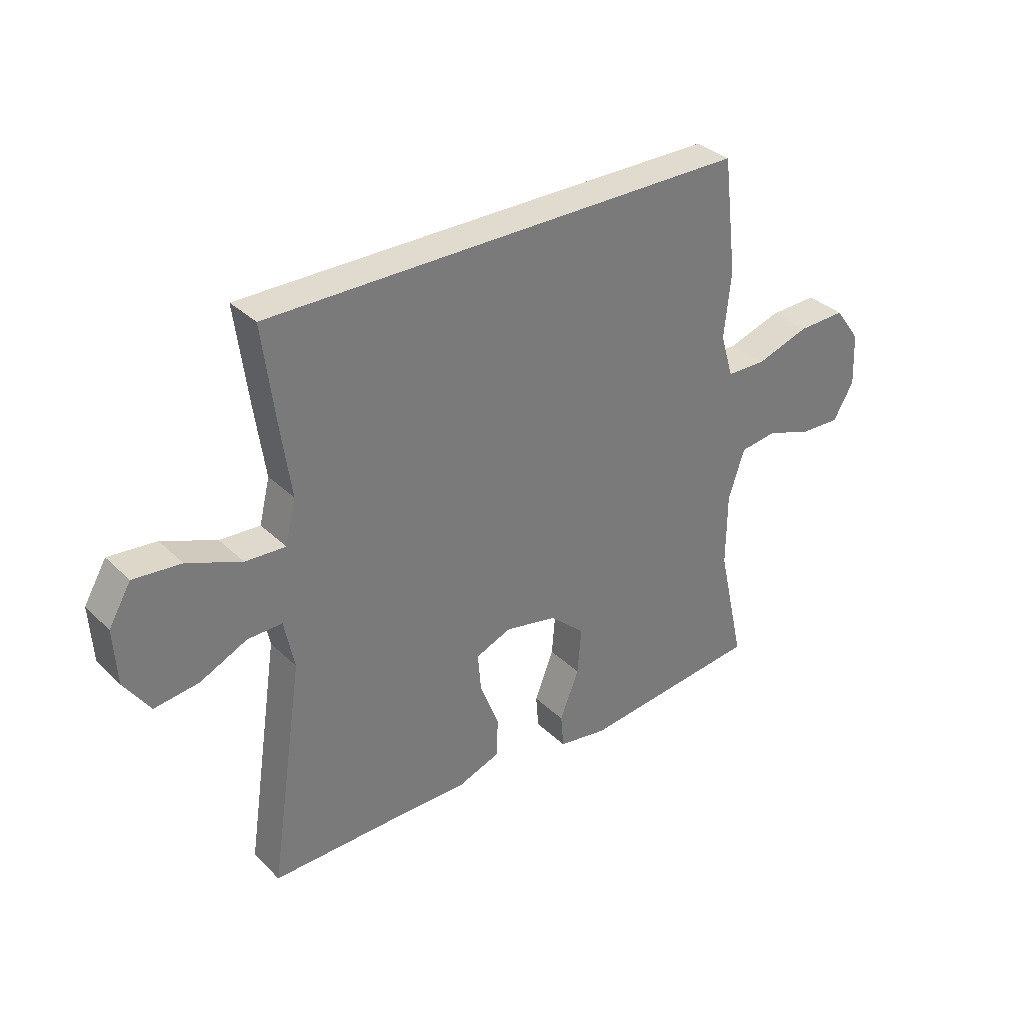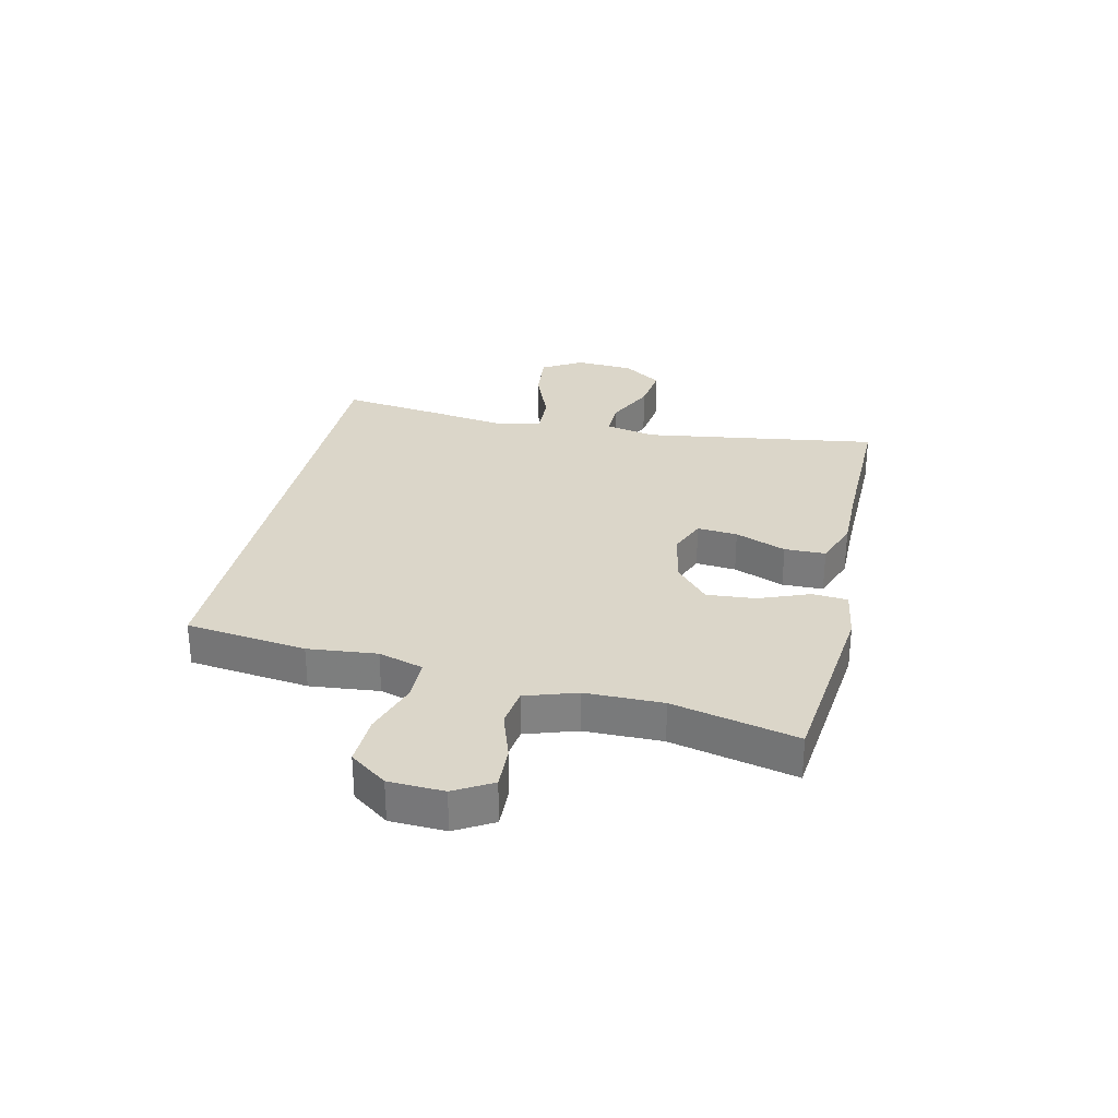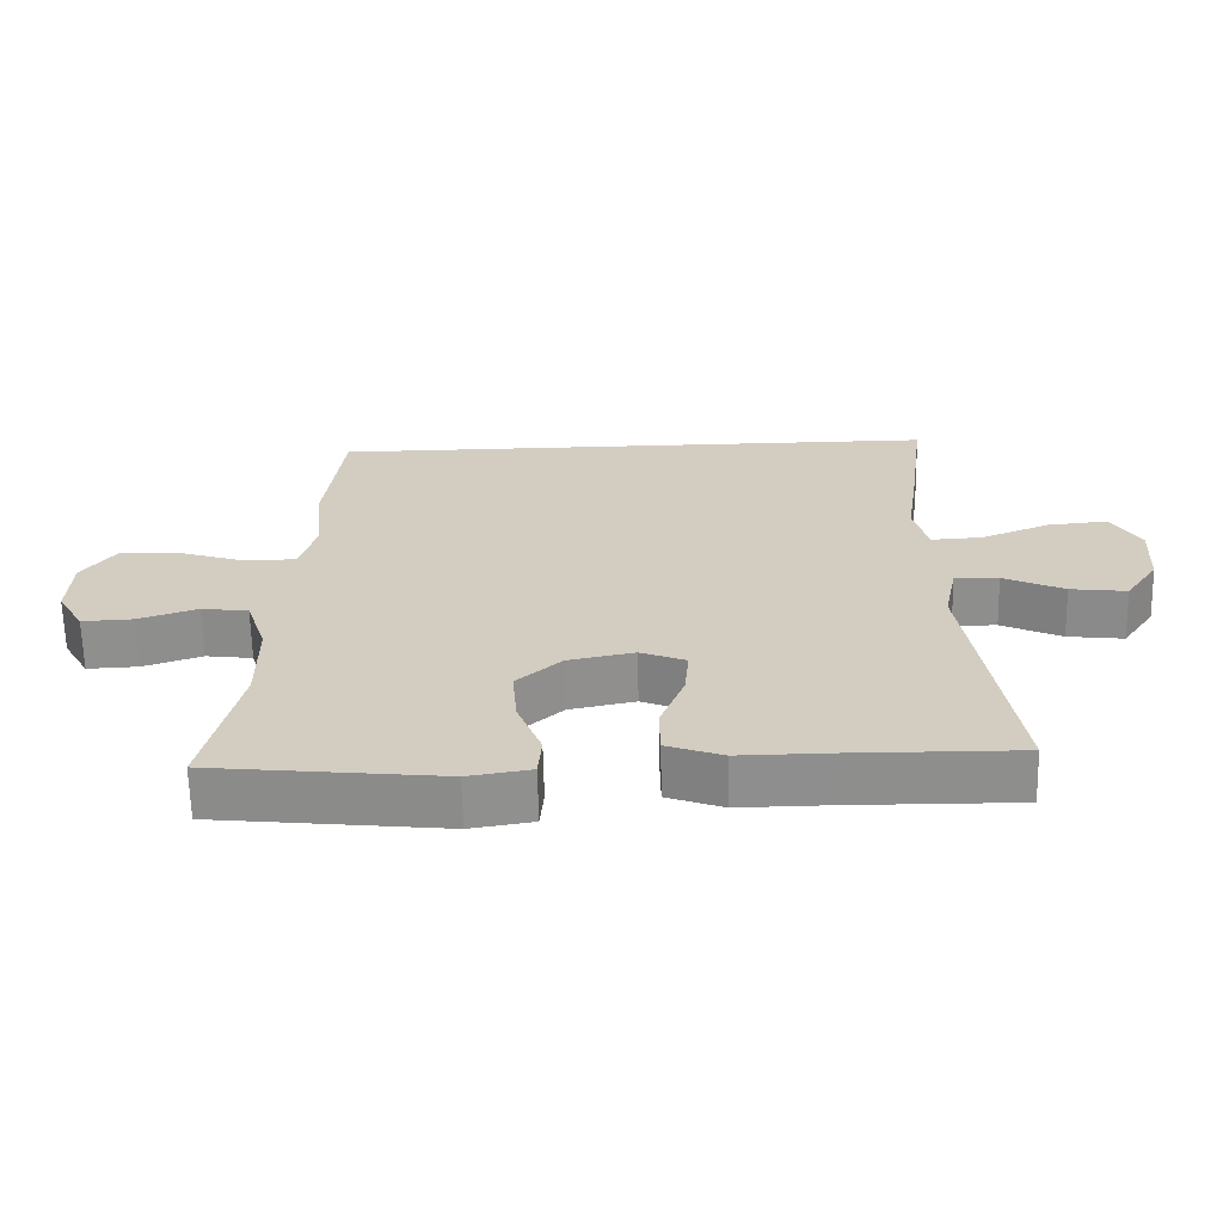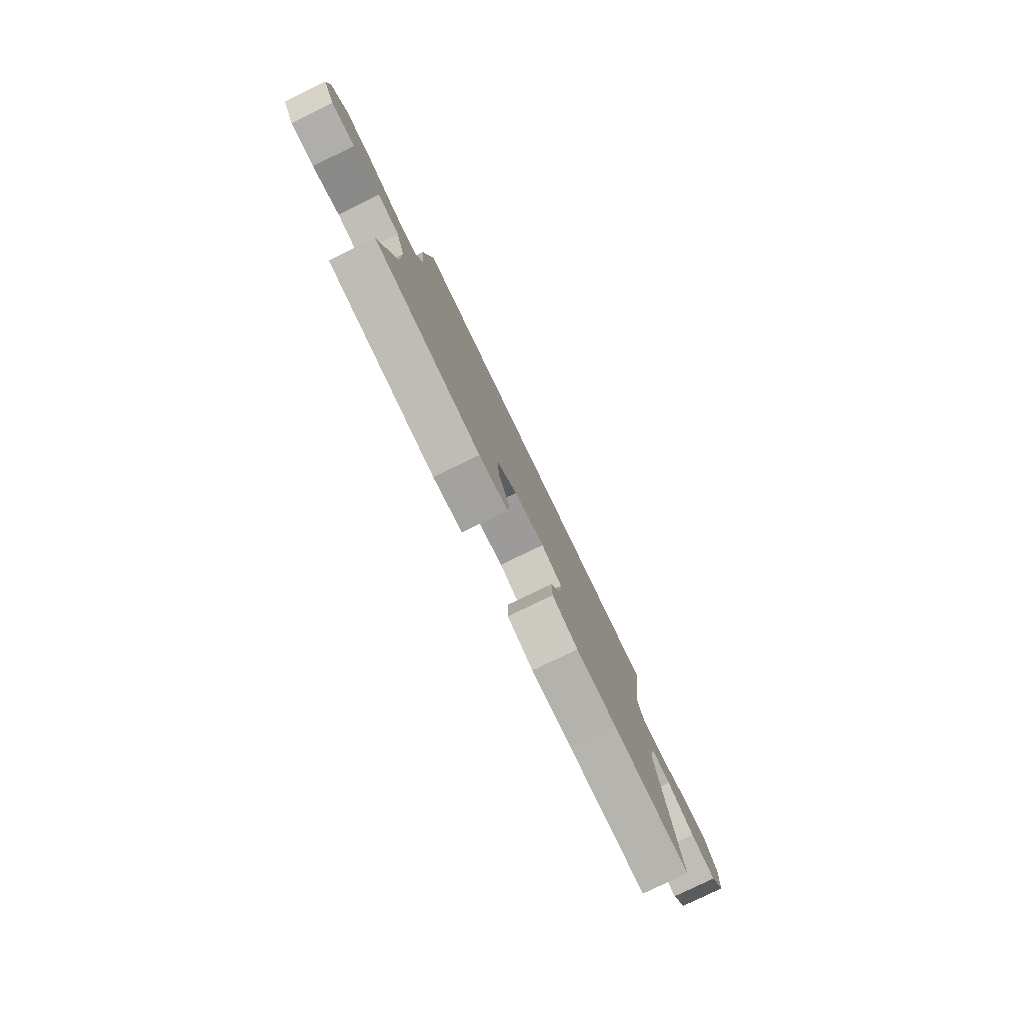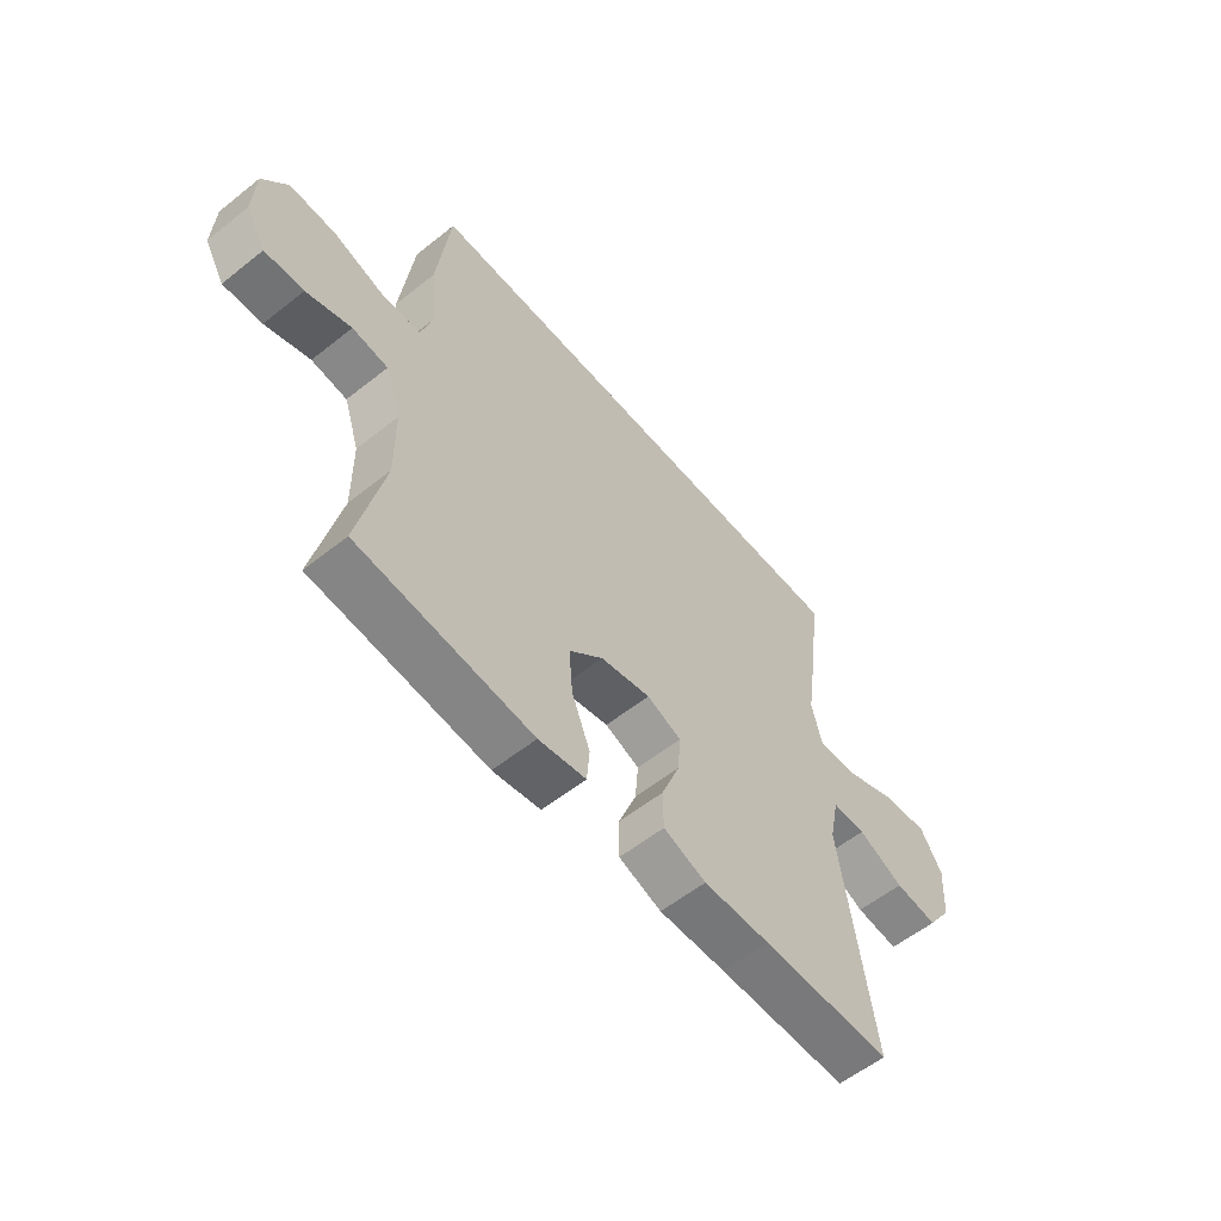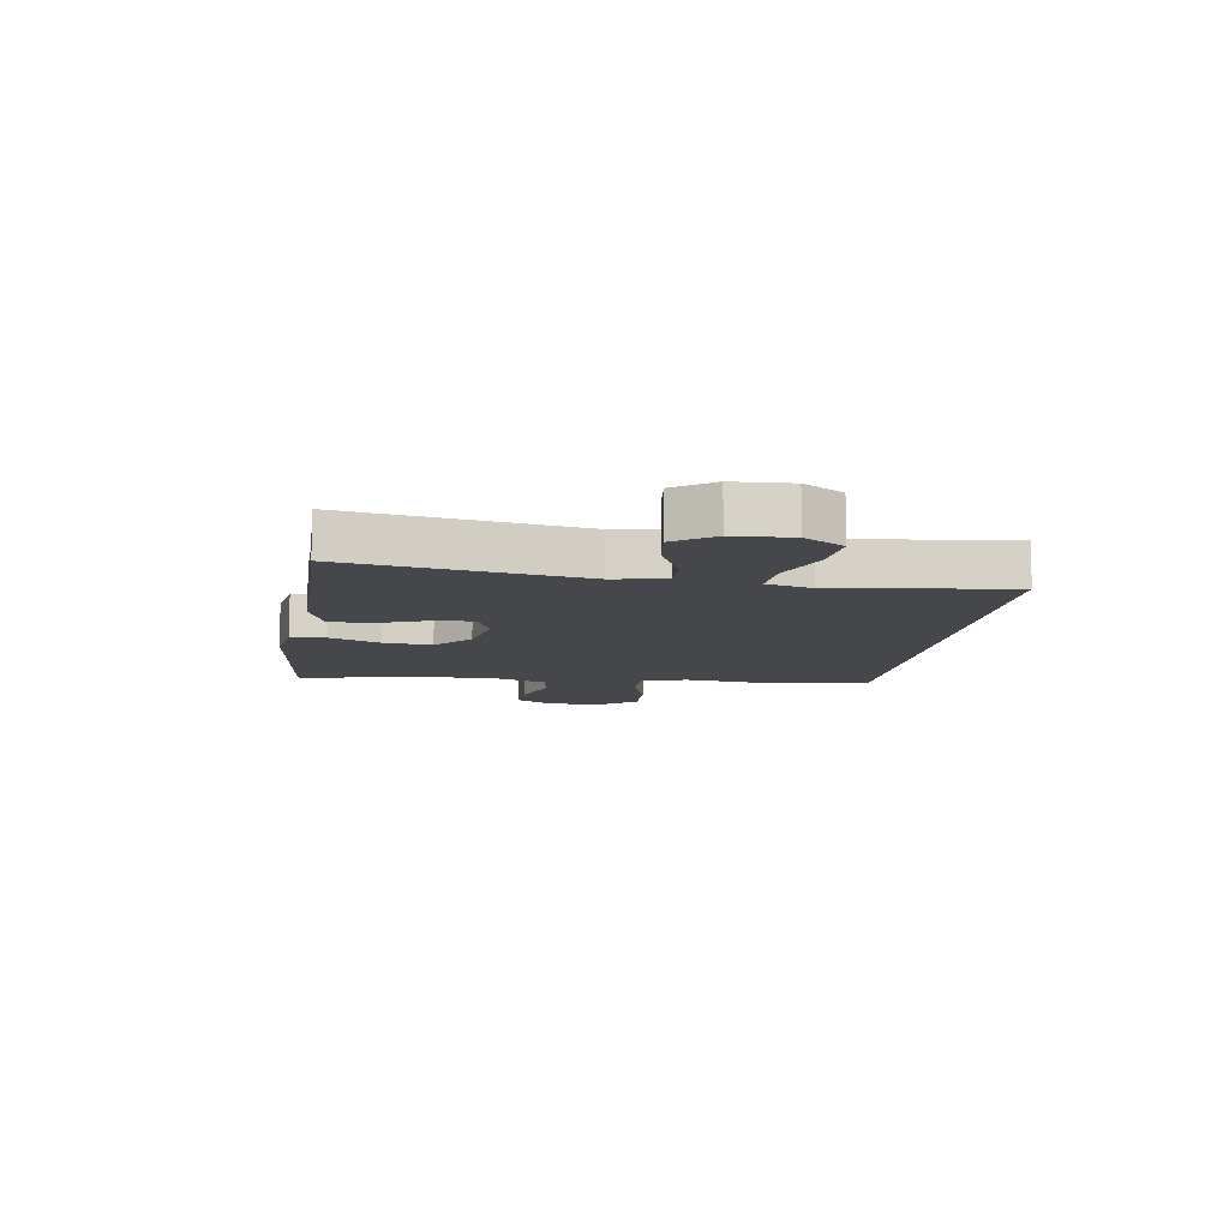
<metadata>
{"format":"obj","ext":"obj","renderer":"f3d","projection":"perspective","resolution":1024,"background":"white","views":[{"elev":33.6,"azim":-37.9,"up":"+Z"},{"elev":29.7,"azim":102.8,"up":"+Y"},{"elev":-64.9,"azim":-178.7,"up":"+Z"},{"elev":-79.8,"azim":115.8,"up":"+Z"},{"elev":-57.4,"azim":129.6,"up":"+Z"},{"elev":-10.6,"azim":-98.9,"up":"+Y"}]}
</metadata>
<code>
v 0.5 0.07 -0.5
v 0.176 0.07 -0.536
v 0.088 0.07 -0.522
v 0.083 0.07 -0.462
v 0.117 0.07 -0.375
v 0.124 0.07 -0.292
v 0.061 0.07 -0.236
v -0.032 0.07 -0.217
v -0.096 0.07 -0.243
v -0.09 0.07 -0.312
v -0.056 0.07 -0.399
v -0.057 0.07 -0.469
v -0.136 0.07 -0.498
v -0.259 0.07 -0.497
v -0.5 0.07 -0.5
v -0.44 0.07 -0.099
v -0.458 0.07 -0.011
v -0.52 0.07 -0.012
v -0.605 0.07 -0.052
v -0.684 0.07 -0.062
v -0.73 0.07 0.005
v -0.736 0.07 0.104
v -0.696 0.07 0.172
v -0.611 0.07 0.164
v -0.514 0.07 0.125
v -0.442 0.07 0.121
v -0.423 0.07 0.199
v -0.441 0.07 0.323
v -0.464 0.07 0.5
v 0.402 0.07 0.5
v 0.427 0.07 0.294
v 0.415 0.07 0.176
v 0.438 0.07 0.099
v 0.509 0.07 0.098
v 0.604 0.07 0.129
v 0.69 0.07 0.132
v 0.736 0.07 0.069
v 0.74 0.07 -0.025
v 0.703 0.07 -0.089
v 0.631 0.07 -0.086
v 0.548 0.07 -0.058
v 0.482 0.07 -0.067
v 0.453 0.07 -0.155
v 0.452 0.07 -0.287
v 0.5 0 -0.5
v 0.176 0 -0.536
v 0.088 0 -0.522
v 0.083 0 -0.462
v 0.117 0 -0.375
v 0.124 0 -0.292
v 0.061 0 -0.236
v -0.032 0 -0.217
v -0.096 0 -0.243
v -0.09 0 -0.312
v -0.056 0 -0.399
v -0.057 0 -0.469
v -0.136 0 -0.498
v -0.259 0 -0.497
v -0.5 0 -0.5
v -0.44 0 -0.099
v -0.458 0 -0.011
v -0.52 0 -0.012
v -0.605 0 -0.052
v -0.684 0 -0.062
v -0.73 0 0.005
v -0.736 0 0.104
v -0.696 0 0.172
v -0.611 0 0.164
v -0.514 0 0.125
v -0.442 0 0.121
v -0.423 0 0.199
v -0.441 0 0.323
v -0.464 0 0.5
v 0.402 0 0.5
v 0.427 0 0.294
v 0.415 0 0.176
v 0.438 0 0.099
v 0.509 0 0.098
v 0.604 0 0.129
v 0.69 0 0.132
v 0.736 0 0.069
v 0.74 0 -0.025
v 0.703 0 -0.089
v 0.631 0 -0.086
v 0.548 0 -0.058
v 0.482 0 -0.067
v 0.453 0 -0.155
v 0.452 0 -0.287
f 38 39 40 41
f 38 41 42
f 37 38 42
f 34 35 36 37
f 33 34 37 42
f 32 33 42 43
f 30 31 32
f 27 28 29 30
f 26 27 30 32
f 22 23 24 25
f 22 25 26
f 21 22 26
f 18 19 20 21
f 17 18 21 26
f 16 17 26 32
f 14 15 16
f 10 11 12 13
f 9 10 13 14
f 2 3 4 5
f 44 1 2 5
f 44 5 6
f 43 44 6 7
f 32 43 7 8
f 16 32 8 9
f 9 14 16
f 85 84 83 82
f 86 85 82
f 86 82 81
f 81 80 79 78
f 86 81 78 77
f 87 86 77 76
f 76 75 74
f 74 73 72 71
f 76 74 71 70
f 69 68 67 66
f 70 69 66
f 70 66 65
f 65 64 63 62
f 70 65 62 61
f 76 70 61 60
f 60 59 58
f 57 56 55 54
f 58 57 54 53
f 49 48 47 46
f 49 46 45 88
f 50 49 88
f 51 50 88 87
f 52 51 87 76
f 53 52 76 60
f 60 58 53
f 1 45 46 2
f 2 46 47 3
f 3 47 48 4
f 4 48 49 5
f 5 49 50 6
f 6 50 51 7
f 7 51 52 8
f 8 52 53 9
f 9 53 54 10
f 10 54 55 11
f 11 55 56 12
f 12 56 57 13
f 13 57 58 14
f 14 58 59 15
f 15 59 60 16
f 16 60 61 17
f 17 61 62 18
f 18 62 63 19
f 19 63 64 20
f 20 64 65 21
f 21 65 66 22
f 22 66 67 23
f 23 67 68 24
f 24 68 69 25
f 25 69 70 26
f 26 70 71 27
f 27 71 72 28
f 28 72 73 29
f 29 73 74 30
f 30 74 75 31
f 31 75 76 32
f 32 76 77 33
f 33 77 78 34
f 34 78 79 35
f 35 79 80 36
f 36 80 81 37
f 37 81 82 38
f 38 82 83 39
f 39 83 84 40
f 40 84 85 41
f 41 85 86 42
f 42 86 87 43
f 43 87 88 44
f 44 88 45 1

</code>
